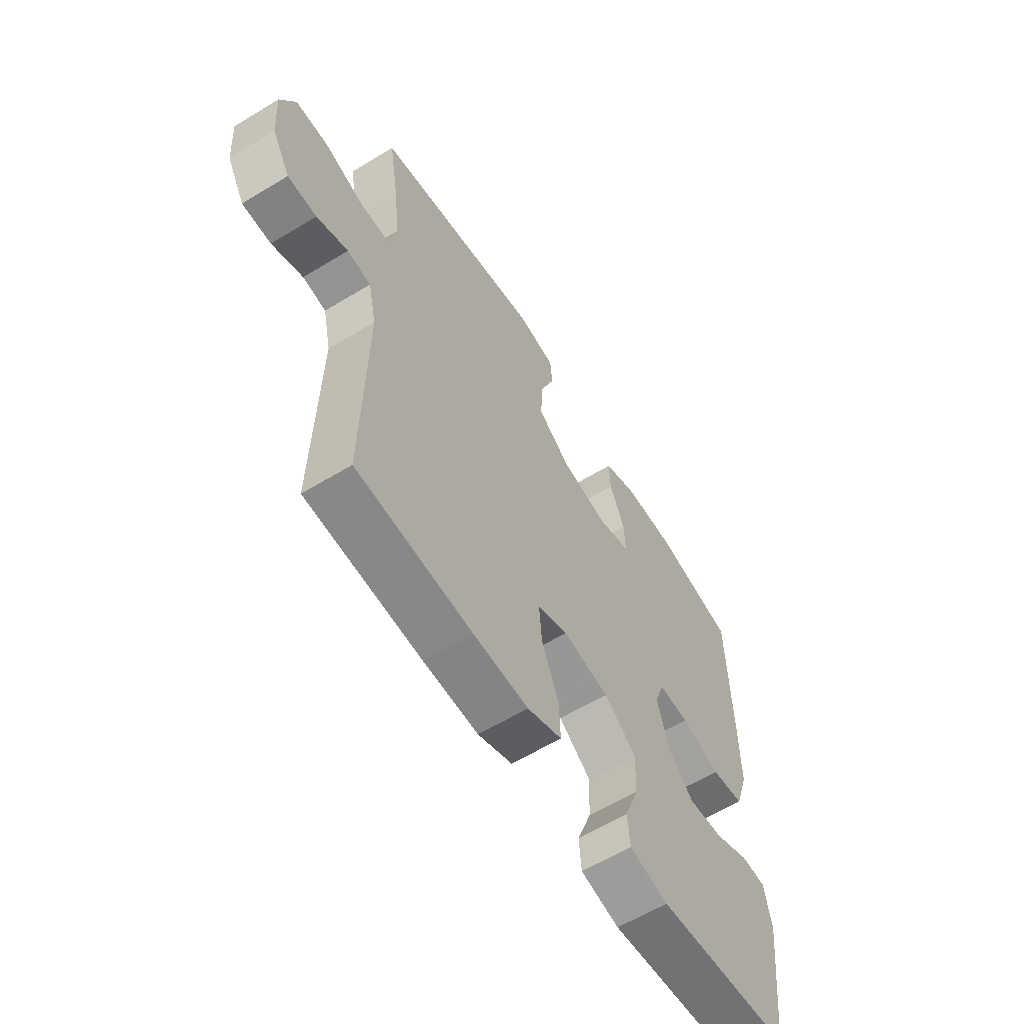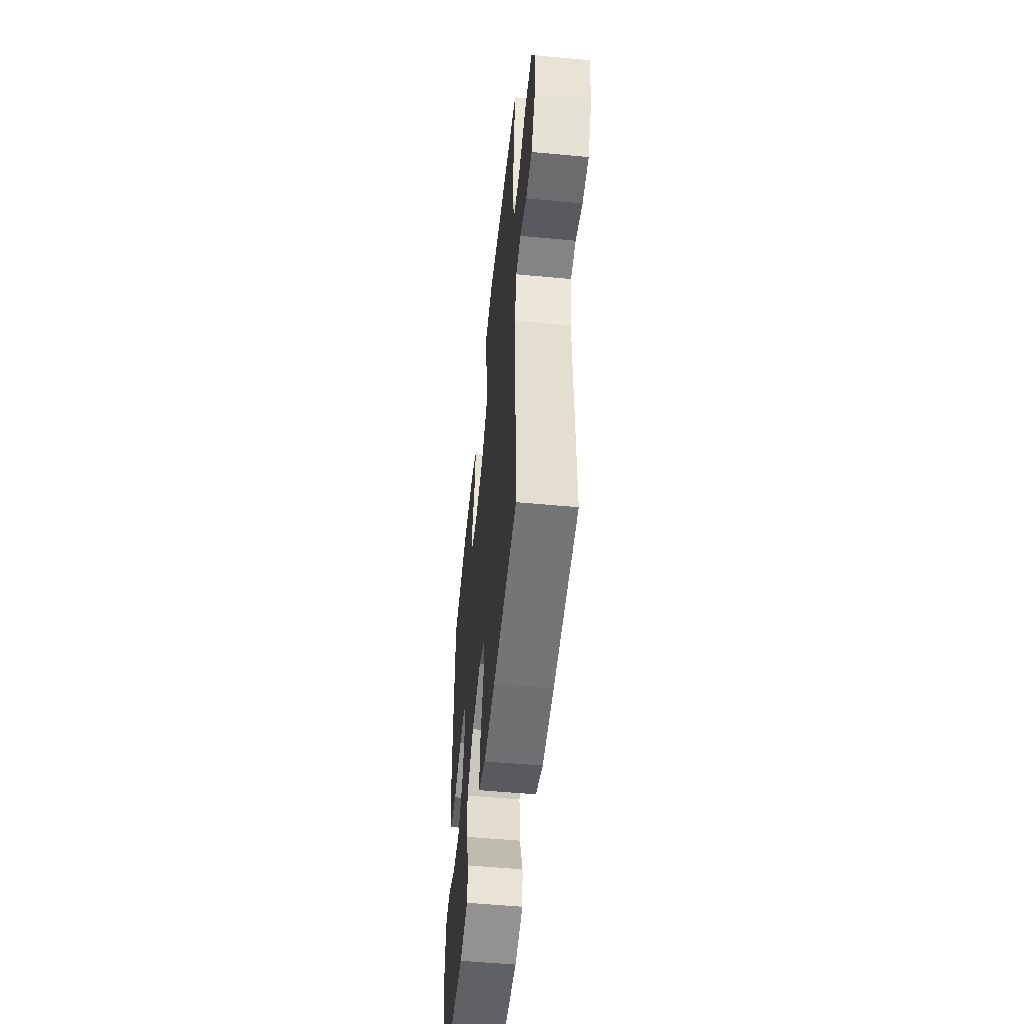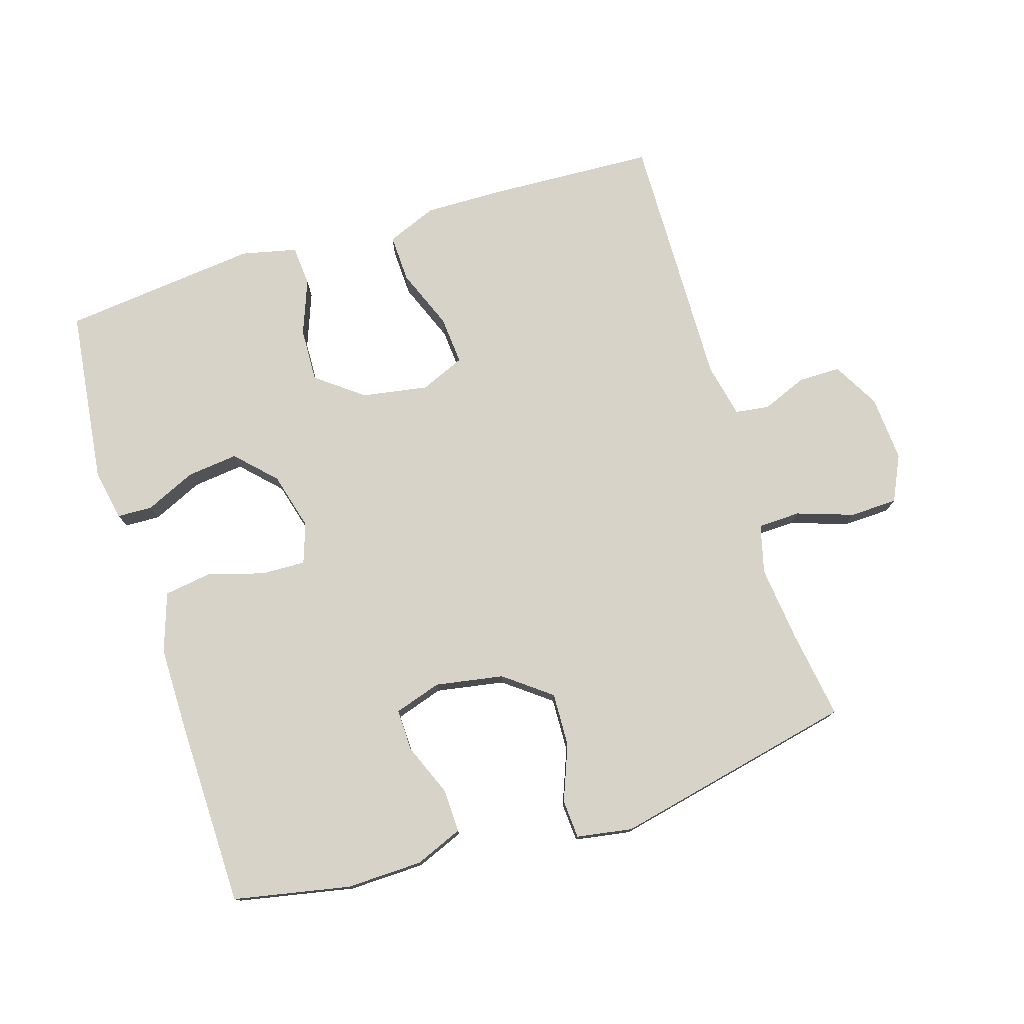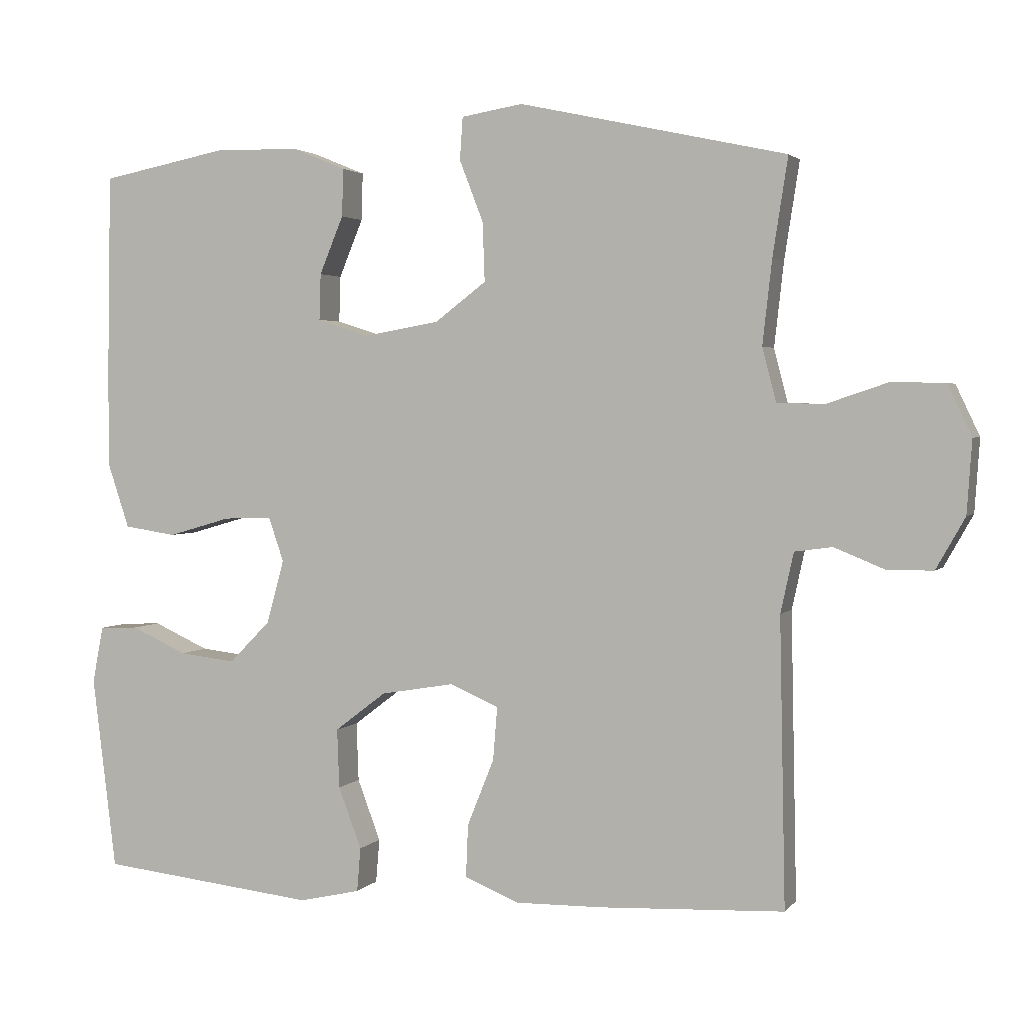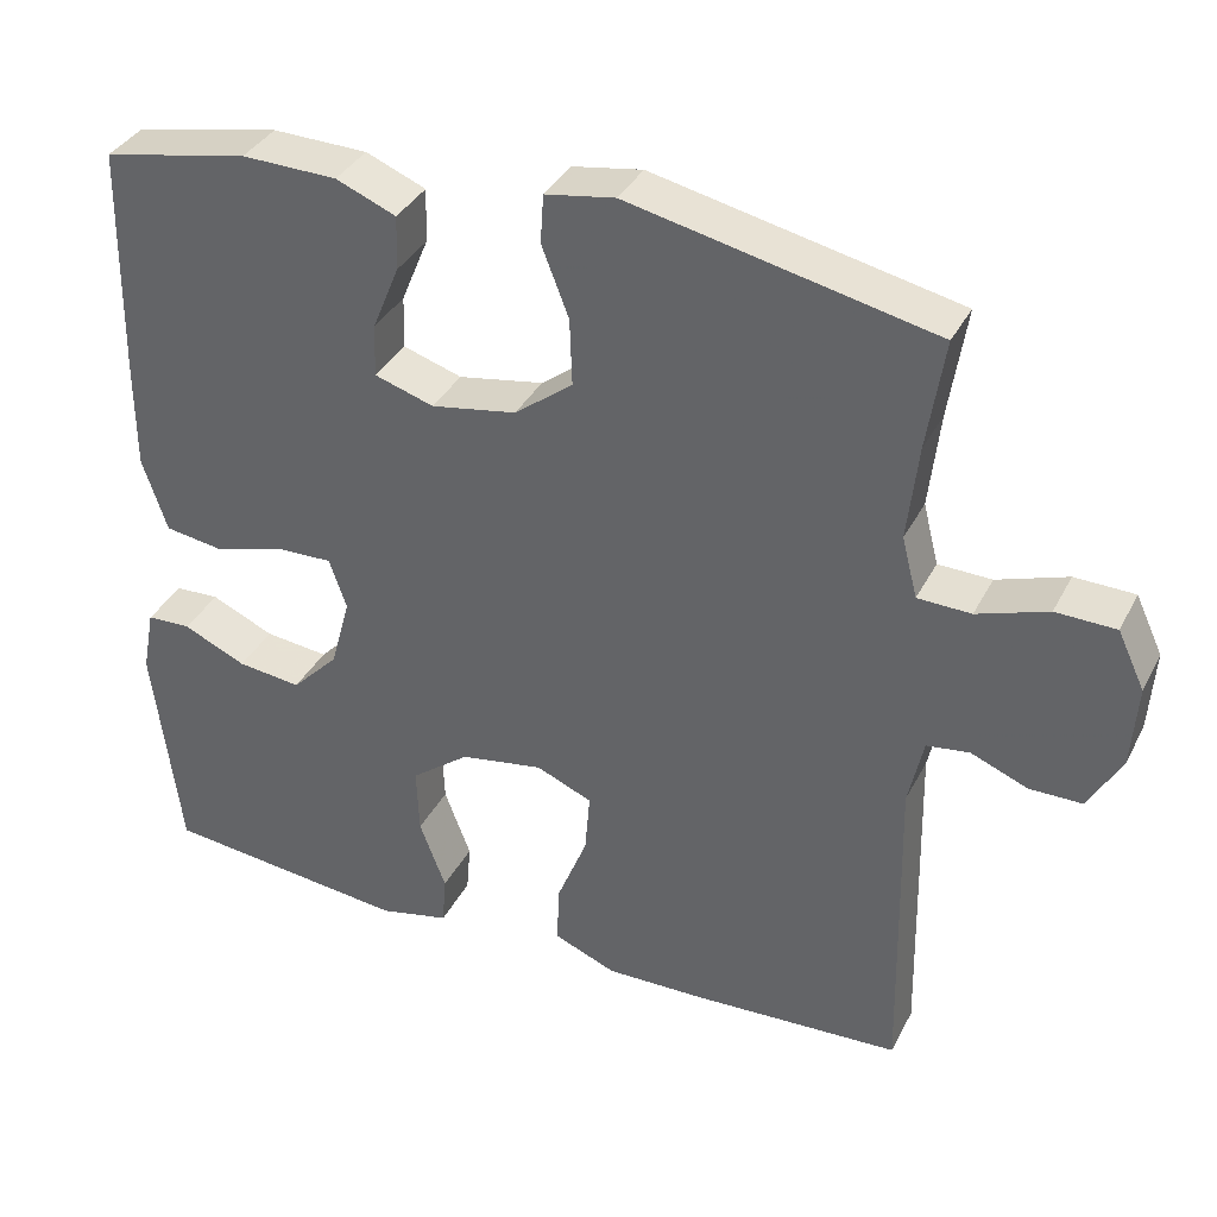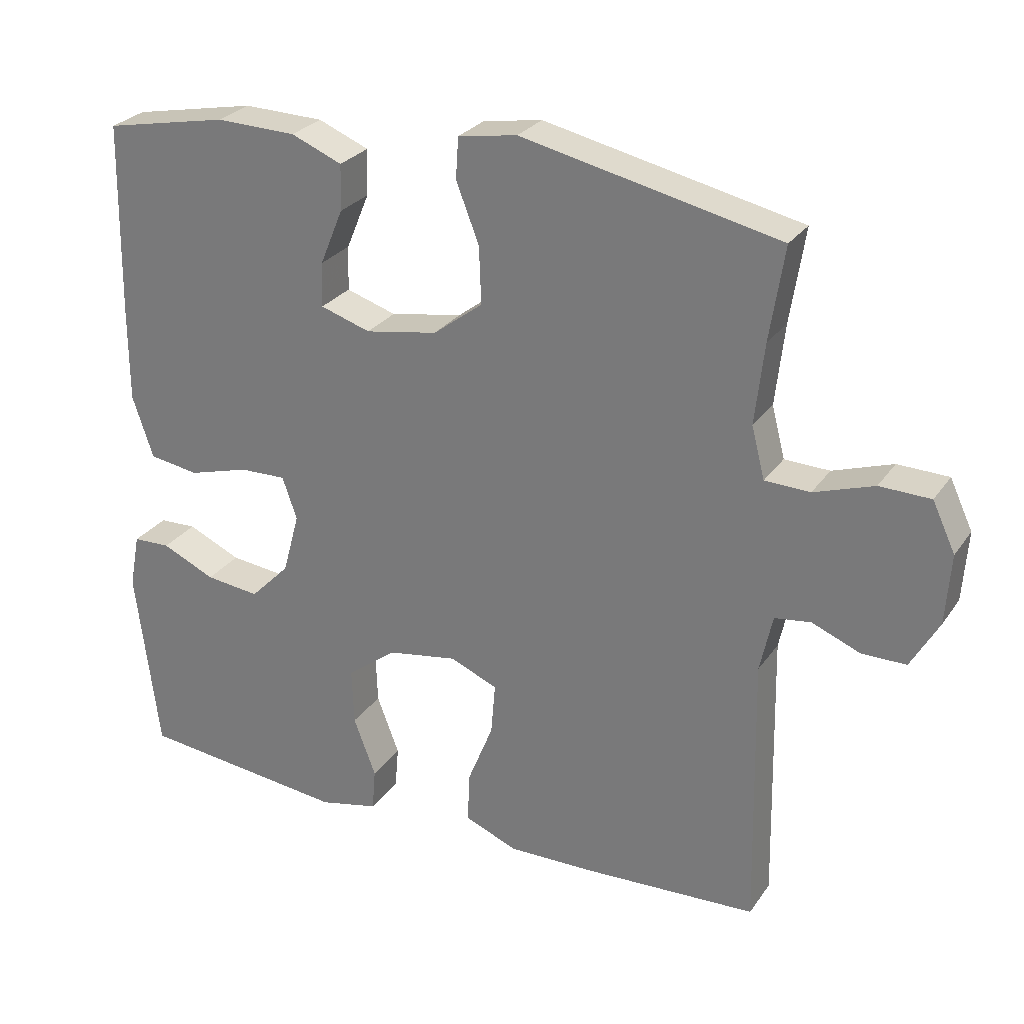
<metadata>
{"format":"obj","ext":"obj","renderer":"f3d","projection":"perspective","resolution":1024,"background":"white","views":[{"elev":-60.7,"azim":121.8,"up":"+Z"},{"elev":-53.8,"azim":84.3,"up":"+Z"},{"elev":76.9,"azim":-17.2,"up":"+Y"},{"elev":2.5,"azim":19.2,"up":"+Z"},{"elev":35.9,"azim":24.4,"up":"+Z"},{"elev":27.2,"azim":27.3,"up":"+Z"}]}
</metadata>
<code>
v -0.5 0.07 0.5
v -0.322 0.07 0.535
v -0.206 0.07 0.532
v -0.133 0.07 0.502
v -0.135 0.07 0.436
v -0.168 0.07 0.356
v -0.17 0.07 0.292
v -0.098 0.07 0.269
v 0.006 0.07 0.287
v 0.077 0.07 0.341
v 0.074 0.07 0.423
v 0.041 0.07 0.508
v 0.045 0.07 0.567
v 0.13 0.07 0.581
v 0.5 0.07 0.5
v 0.479 0.07 0.365
v 0.466 0.07 0.249
v 0.485 0.07 0.175
v 0.55 0.07 0.173
v 0.636 0.07 0.202
v 0.709 0.07 0.2
v 0.742 0.07 0.13
v 0.735 0.07 0.029
v 0.695 0.07 -0.042
v 0.631 0.07 -0.042
v 0.562 0.07 -0.014
v 0.51 0.07 -0.021
v 0.492 0.07 -0.104
v 0.5 0.07 -0.5
v 0.246 0.07 -0.512
v 0.125 0.07 -0.514
v 0.049 0.07 -0.483
v 0.052 0.07 -0.41
v 0.089 0.07 -0.318
v 0.095 0.07 -0.244
v 0.027 0.07 -0.215
v -0.074 0.07 -0.232
v -0.145 0.07 -0.286
v -0.142 0.07 -0.368
v -0.11 0.07 -0.453
v -0.115 0.07 -0.514
v -0.2 0.07 -0.533
v -0.5 0.07 -0.5
v -0.533 0.07 -0.232
v -0.518 0.07 -0.153
v -0.464 0.07 -0.151
v -0.387 0.07 -0.186
v -0.309 0.07 -0.195
v -0.252 0.07 -0.137
v -0.228 0.07 -0.049
v -0.249 0.07 0.012
v -0.316 0.07 0.01
v -0.403 0.07 -0.015
v -0.475 0.07 -0.004
v -0.505 0.07 0.086
v -0.505 0.07 0.218
v -0.5 0 0.5
v -0.322 0 0.535
v -0.206 0 0.532
v -0.133 0 0.502
v -0.135 0 0.436
v -0.168 0 0.356
v -0.17 0 0.292
v -0.098 0 0.269
v 0.006 0 0.287
v 0.077 0 0.341
v 0.074 0 0.423
v 0.041 0 0.508
v 0.045 0 0.567
v 0.13 0 0.581
v 0.5 0 0.5
v 0.479 0 0.365
v 0.466 0 0.249
v 0.485 0 0.175
v 0.55 0 0.173
v 0.636 0 0.202
v 0.709 0 0.2
v 0.742 0 0.13
v 0.735 0 0.029
v 0.695 0 -0.042
v 0.631 0 -0.042
v 0.562 0 -0.014
v 0.51 0 -0.021
v 0.492 0 -0.104
v 0.5 0 -0.5
v 0.246 0 -0.512
v 0.125 0 -0.514
v 0.049 0 -0.483
v 0.052 0 -0.41
v 0.089 0 -0.318
v 0.095 0 -0.244
v 0.027 0 -0.215
v -0.074 0 -0.232
v -0.145 0 -0.286
v -0.142 0 -0.368
v -0.11 0 -0.453
v -0.115 0 -0.514
v -0.2 0 -0.533
v -0.5 0 -0.5
v -0.533 0 -0.232
v -0.518 0 -0.153
v -0.464 0 -0.151
v -0.387 0 -0.186
v -0.309 0 -0.195
v -0.252 0 -0.137
v -0.228 0 -0.049
v -0.249 0 0.012
v -0.316 0 0.01
v -0.403 0 -0.015
v -0.475 0 -0.004
v -0.505 0 0.086
v -0.505 0 0.218
f 52 53 54 55
f 51 52 55 56
f 44 45 46 47
f 44 47 48
f 43 44 48
f 42 43 48 49
f 39 40 41 42
f 38 39 42 49
f 31 32 33 34
f 31 34 35
f 28 29 30 31
f 27 28 31 35
f 23 24 25 26
f 23 26 27
f 22 23 27
f 19 20 21 22
f 18 19 22 27
f 17 18 27 35
f 13 14 15 16
f 11 12 13 16
f 10 11 16 17
f 9 10 17 35
f 3 4 5 6
f 3 6 7
f 2 3 7
f 51 56 1 2
f 50 51 2 7
f 37 38 49 50
f 36 37 50 7
f 8 9 35 36
f 7 8 36
f 111 110 109 108
f 112 111 108 107
f 103 102 101 100
f 104 103 100
f 104 100 99
f 105 104 99 98
f 98 97 96 95
f 105 98 95 94
f 90 89 88 87
f 91 90 87
f 87 86 85 84
f 91 87 84 83
f 82 81 80 79
f 83 82 79
f 83 79 78
f 78 77 76 75
f 83 78 75 74
f 91 83 74 73
f 72 71 70 69
f 72 69 68 67
f 73 72 67 66
f 91 73 66 65
f 62 61 60 59
f 63 62 59
f 63 59 58
f 58 57 112 107
f 63 58 107 106
f 106 105 94 93
f 63 106 93 92
f 92 91 65 64
f 92 64 63
f 1 57 58 2
f 2 58 59 3
f 3 59 60 4
f 4 60 61 5
f 5 61 62 6
f 6 62 63 7
f 7 63 64 8
f 8 64 65 9
f 9 65 66 10
f 10 66 67 11
f 11 67 68 12
f 12 68 69 13
f 13 69 70 14
f 14 70 71 15
f 15 71 72 16
f 16 72 73 17
f 17 73 74 18
f 18 74 75 19
f 19 75 76 20
f 20 76 77 21
f 21 77 78 22
f 22 78 79 23
f 23 79 80 24
f 24 80 81 25
f 25 81 82 26
f 26 82 83 27
f 27 83 84 28
f 28 84 85 29
f 29 85 86 30
f 30 86 87 31
f 31 87 88 32
f 32 88 89 33
f 33 89 90 34
f 34 90 91 35
f 35 91 92 36
f 36 92 93 37
f 37 93 94 38
f 38 94 95 39
f 39 95 96 40
f 40 96 97 41
f 41 97 98 42
f 42 98 99 43
f 43 99 100 44
f 44 100 101 45
f 45 101 102 46
f 46 102 103 47
f 47 103 104 48
f 48 104 105 49
f 49 105 106 50
f 50 106 107 51
f 51 107 108 52
f 52 108 109 53
f 53 109 110 54
f 54 110 111 55
f 55 111 112 56
f 56 112 57 1

</code>
